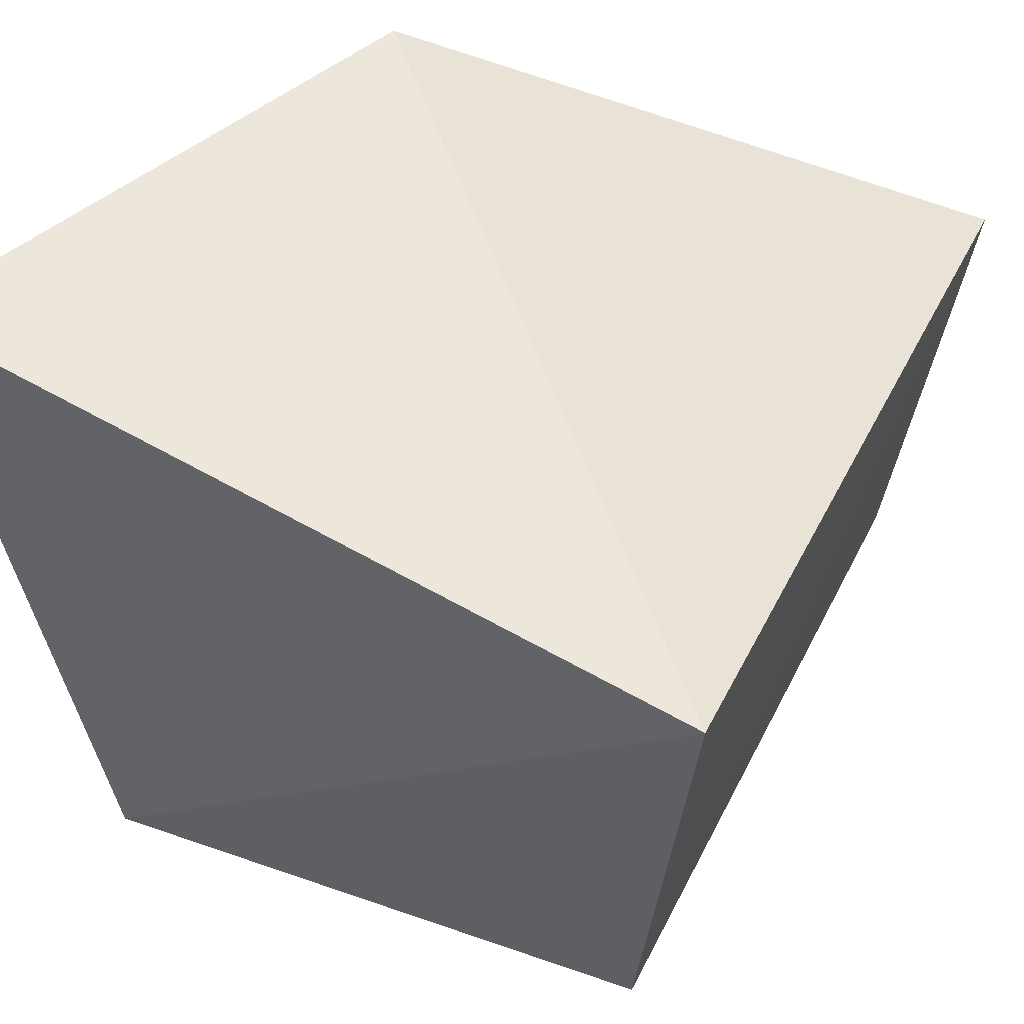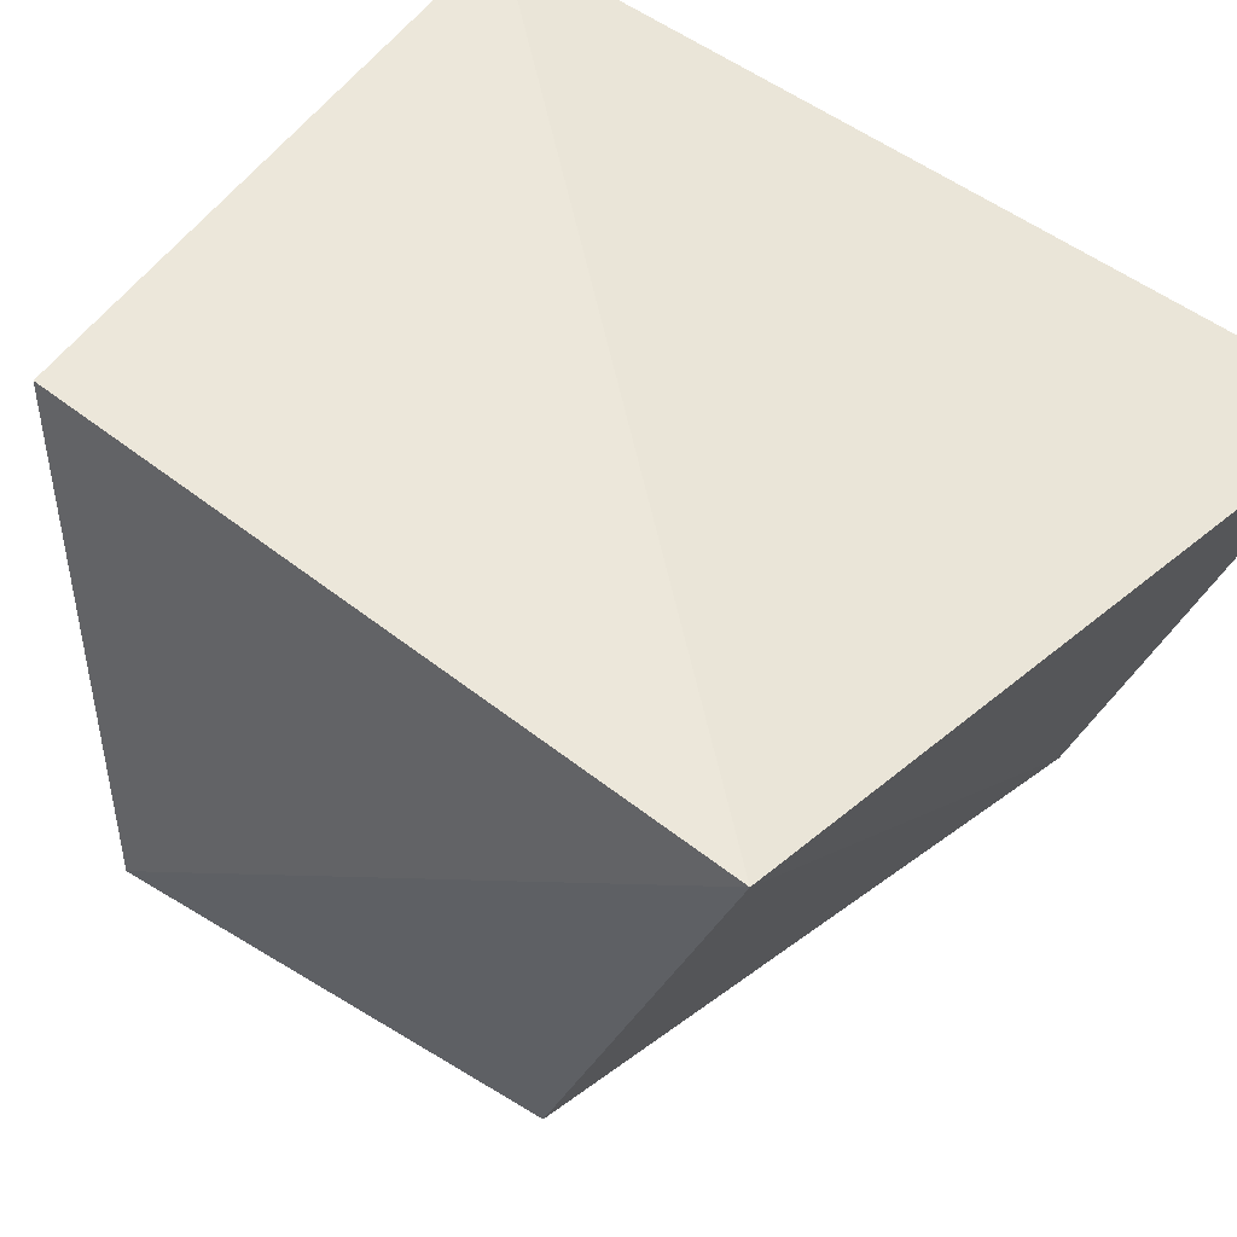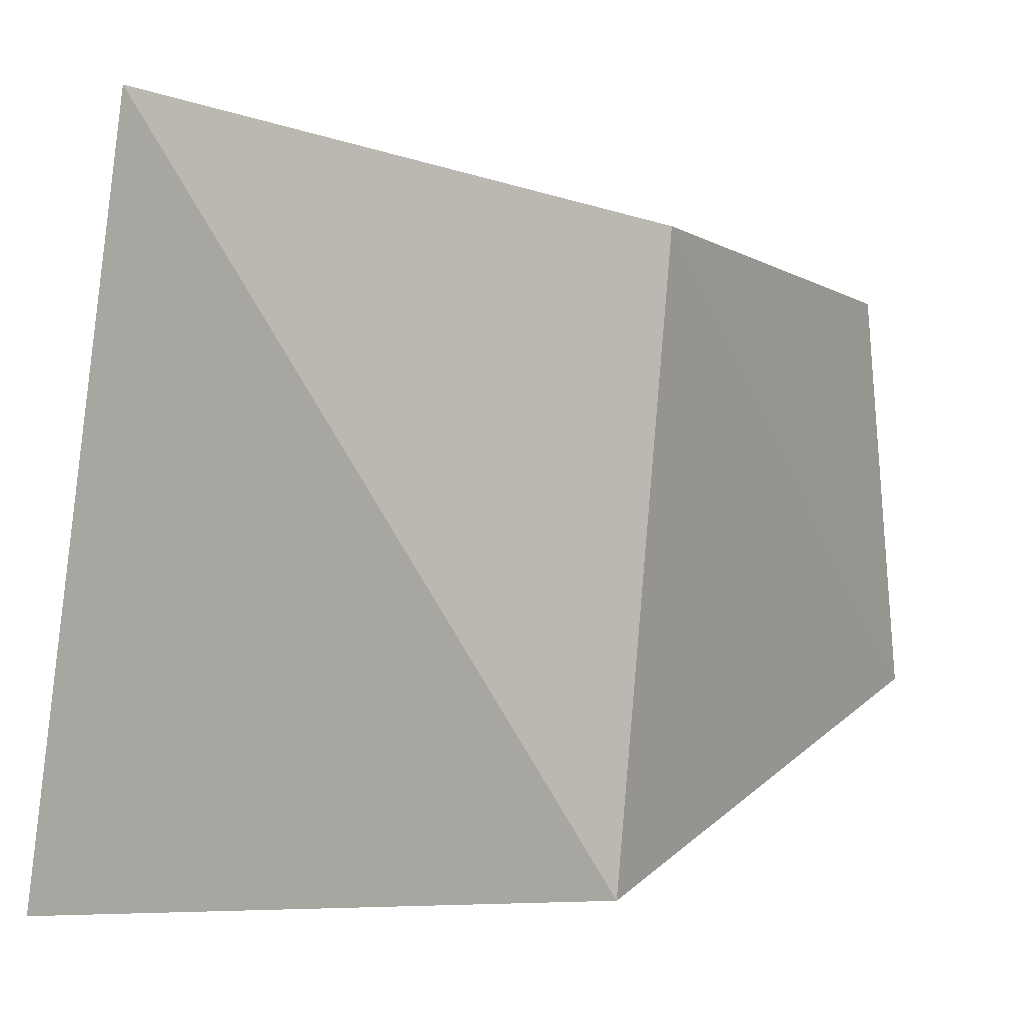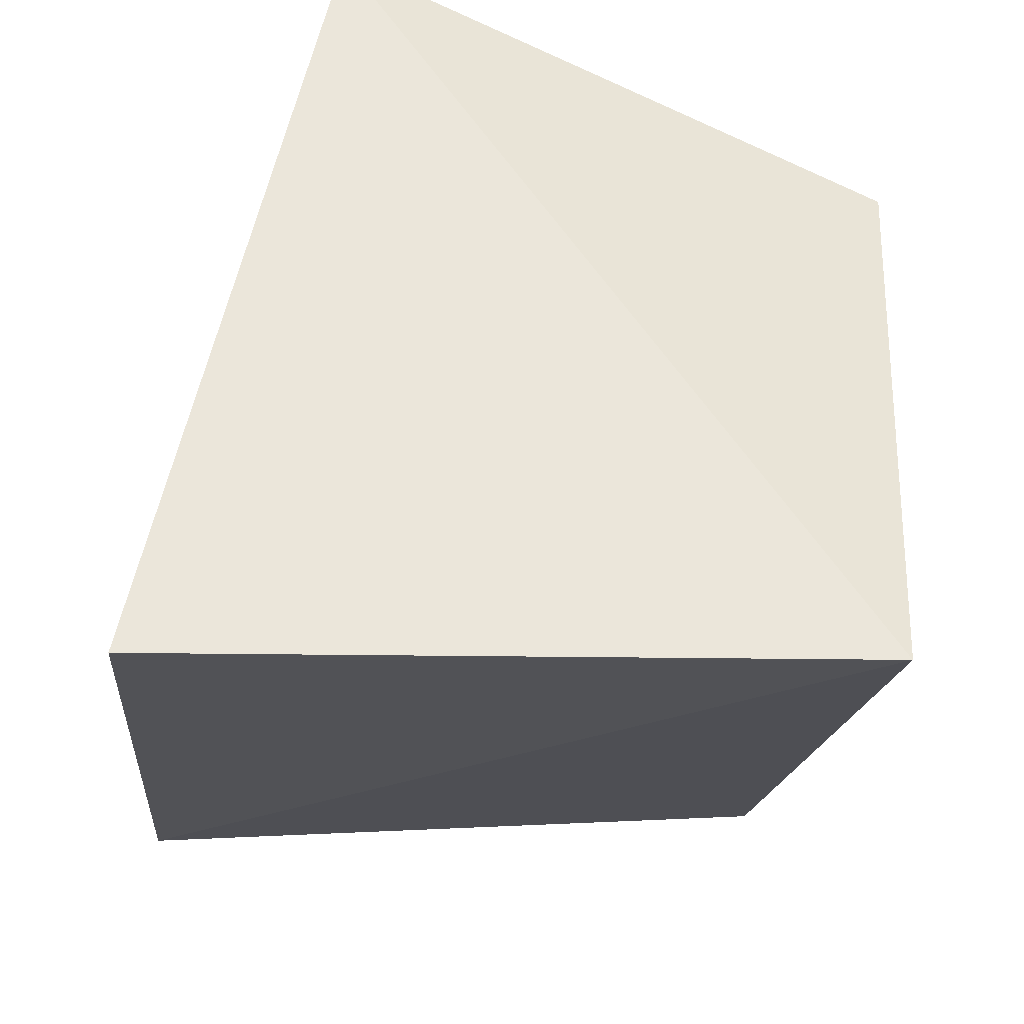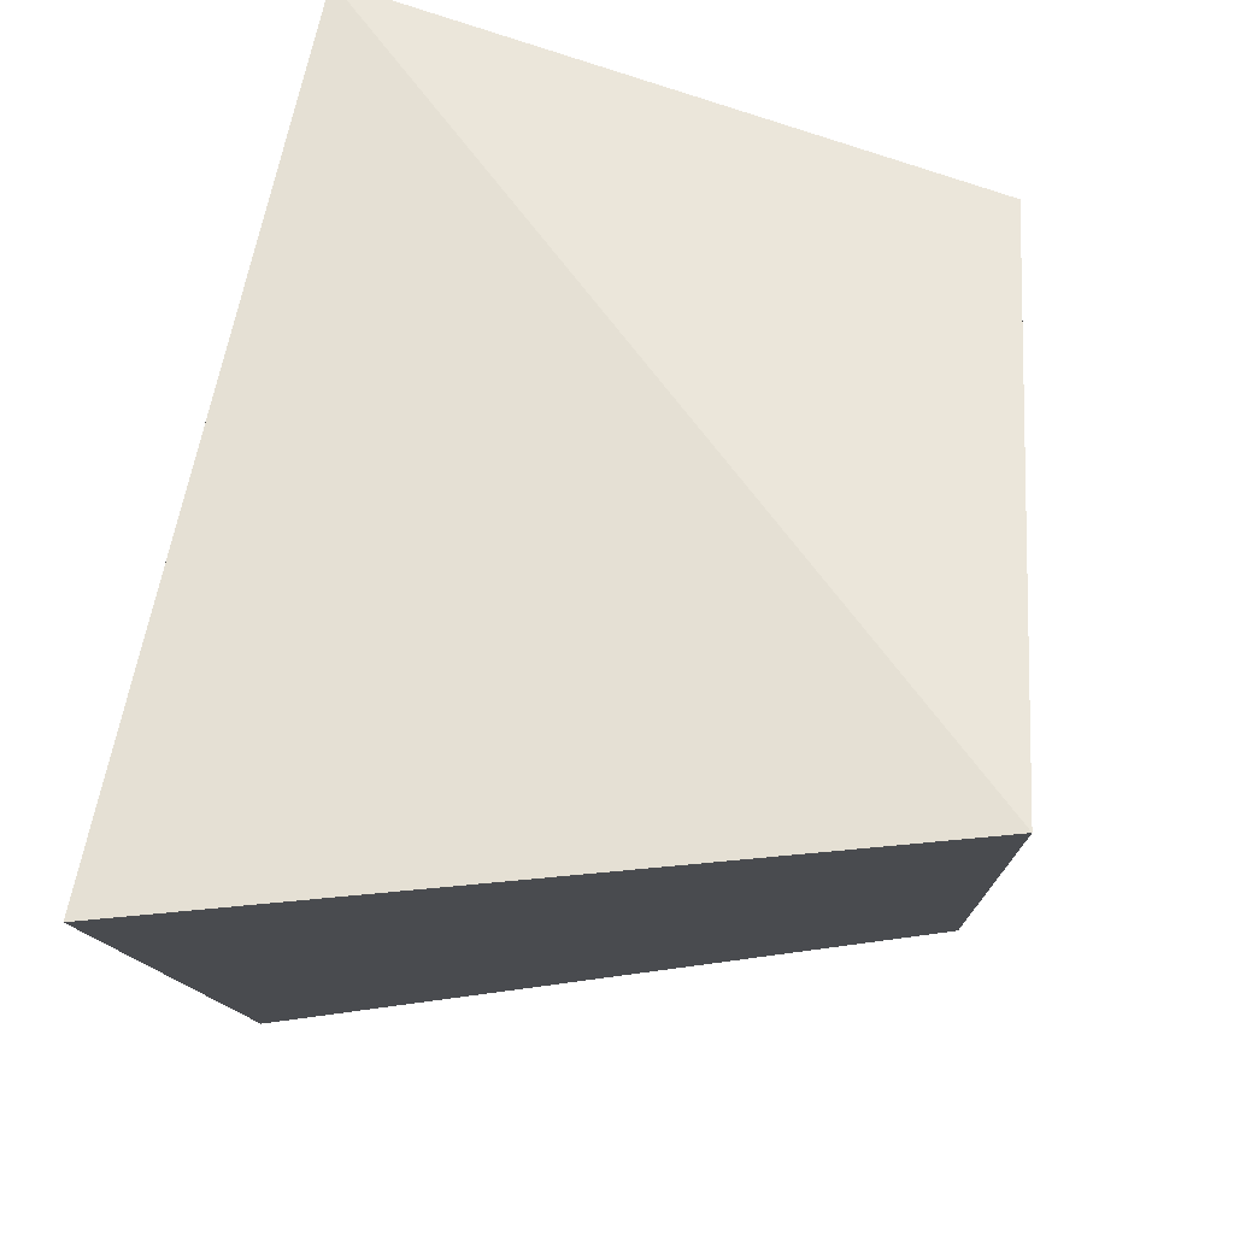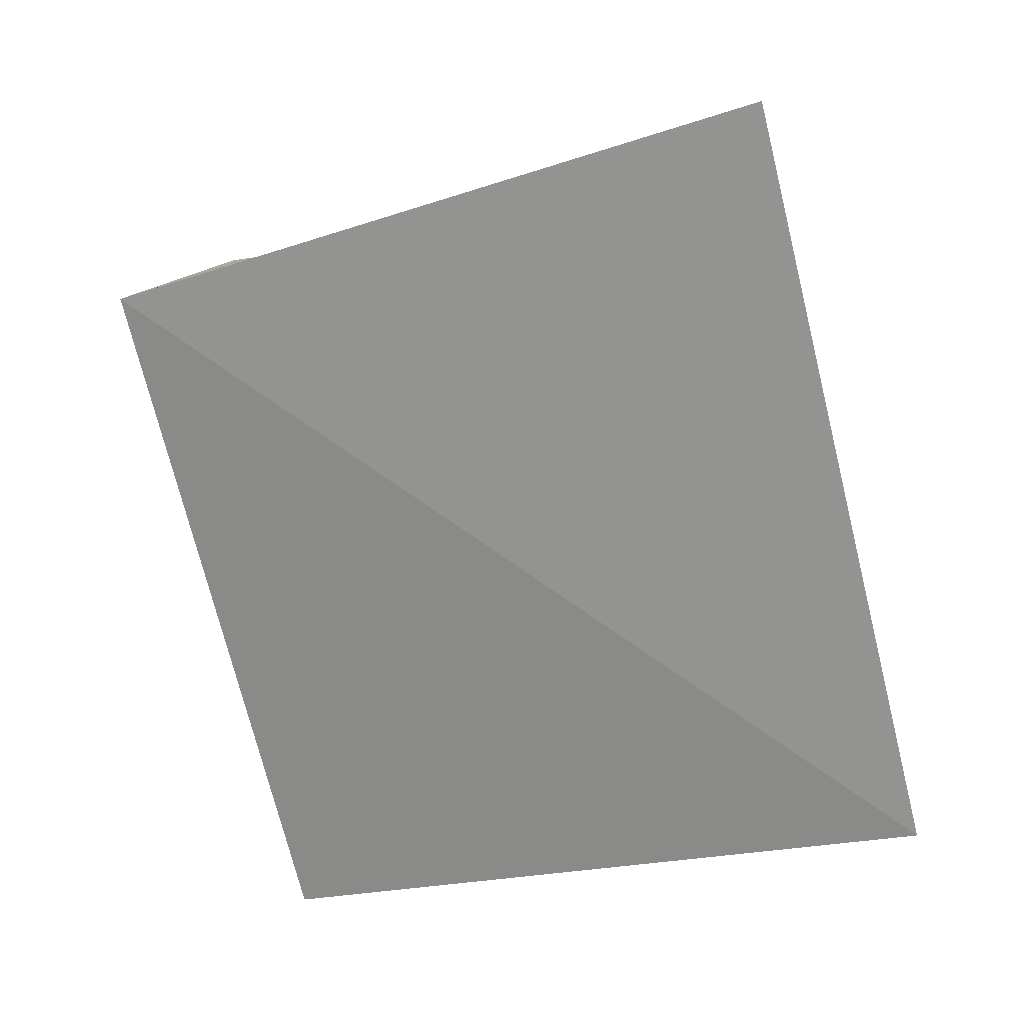
<metadata>
{"format":"obj","ext":"obj","renderer":"f3d","projection":"perspective","resolution":1024,"background":"white","views":[{"elev":31.4,"azim":120.1,"up":"+Z"},{"elev":73.8,"azim":-54.1,"up":"+Z"},{"elev":-2.1,"azim":137.6,"up":"+Y"},{"elev":-36.3,"azim":96.3,"up":"+Y"},{"elev":-28.8,"azim":106.8,"up":"+Y"},{"elev":-77.6,"azim":28.2,"up":"+Y"}]}
</metadata>
<code>
g Mesh52
v 373.8 14.03 28.61
v 373.7 13.97 28.64
v 373.8 13.95 28.61
v 373.7 13.97 28.64
v 373.8 14.03 28.61
v 373.8 13.95 28.61
v 373.8 13.95 28.61
v 373.7 13.97 28.64
v 373.7 13.96 28.73
v 373.7 13.97 28.64
v 373.8 13.95 28.61
v 373.7 13.96 28.73
v 373.7 13.97 28.64
v 373.7 14.03 28.65
v 373.7 13.96 28.73
v 373.7 14.03 28.65
v 373.7 13.97 28.64
v 373.7 13.96 28.73
v 373.7 14.03 28.65
v 373.7 14.06 28.72
v 373.7 13.96 28.73
v 373.7 14.06 28.72
v 373.7 14.03 28.65
v 373.7 13.96 28.73
v 373.8 14.06 28.69
v 373.7 13.96 28.73
v 373.7 14.06 28.72
v 373.8 14.06 28.69
v 373.7 14.06 28.72
v 373.8 14.03 28.61
v 373.7 14.06 28.72
v 373.8 14.06 28.69
v 373.8 14.03 28.61
v 373.8 14.03 28.61
v 373.7 14.06 28.72
v 373.7 14.03 28.65
v 373.8 14.03 28.61
v 373.7 14.03 28.65
v 373.7 13.97 28.64
v 373.7 14.03 28.65
v 373.8 14.03 28.61
v 373.7 13.97 28.64
v 373.7 14.06 28.72
v 373.8 14.03 28.61
v 373.7 14.03 28.65
v 373.8 14.03 28.61
v 373.8 13.95 28.61
v 373.8 14.06 28.69
v 373.8 13.95 28.61
v 373.8 14.03 28.61
v 373.8 14.06 28.69
v 373.8 13.95 28.61
v 373.8 13.94 28.71
v 373.8 14.06 28.69
v 373.8 13.94 28.71
v 373.8 13.95 28.61
v 373.8 14.06 28.69
v 373.8 14.06 28.69
v 373.8 13.94 28.71
v 373.7 13.96 28.73
v 373.8 13.94 28.71
v 373.8 14.06 28.69
v 373.7 13.96 28.73
v 373.8 13.94 28.71
v 373.8 13.95 28.61
v 373.7 13.96 28.73
v 373.8 13.95 28.61
v 373.8 13.94 28.71
v 373.7 13.96 28.73
v 373.7 13.96 28.73
v 373.8 14.06 28.69
v 373.7 14.06 28.72
g Mesh52_0
f 3 2 1
f 6 5 4
f 9 8 7
f 12 11 10
f 15 14 13
f 18 17 16
f 21 20 19
f 24 23 22
f 27 26 25
f 30 29 28
f 33 32 31
f 36 35 34
f 39 38 37
f 42 41 40
f 45 44 43
f 48 47 46
f 51 50 49
f 54 53 52
f 57 56 55
f 60 59 58
f 63 62 61
f 66 65 64
f 69 68 67
f 72 71 70

</code>
